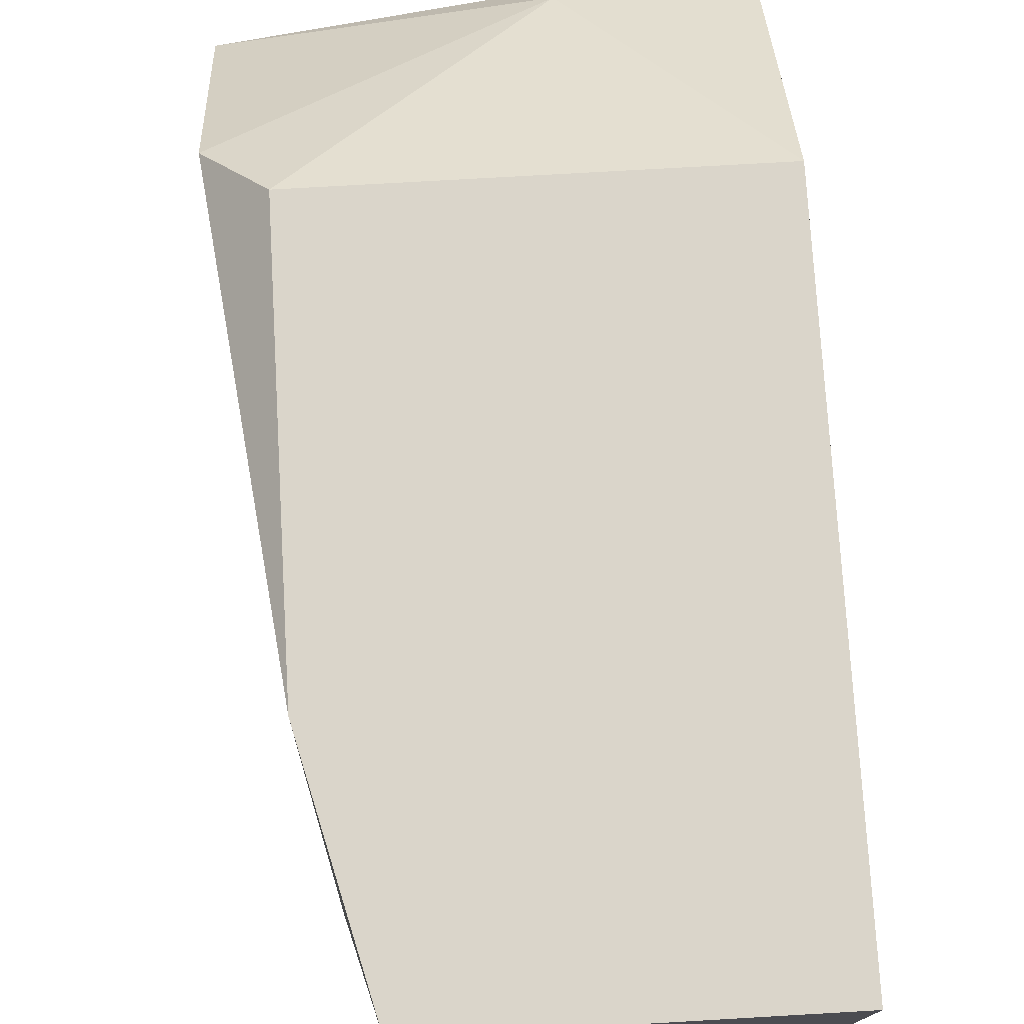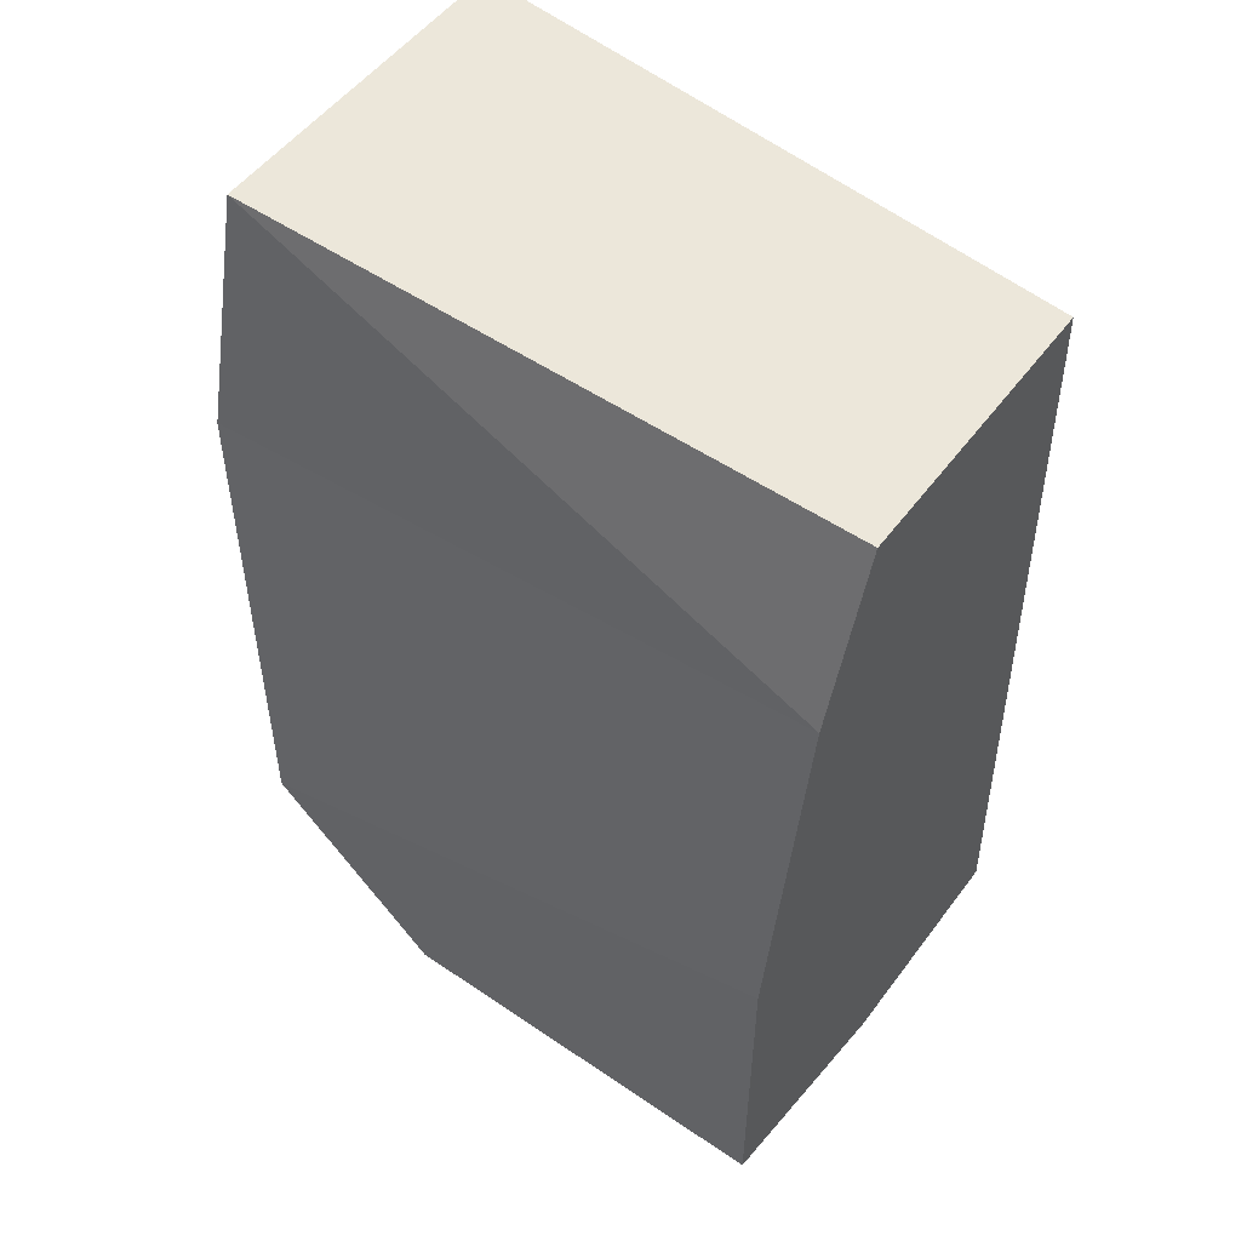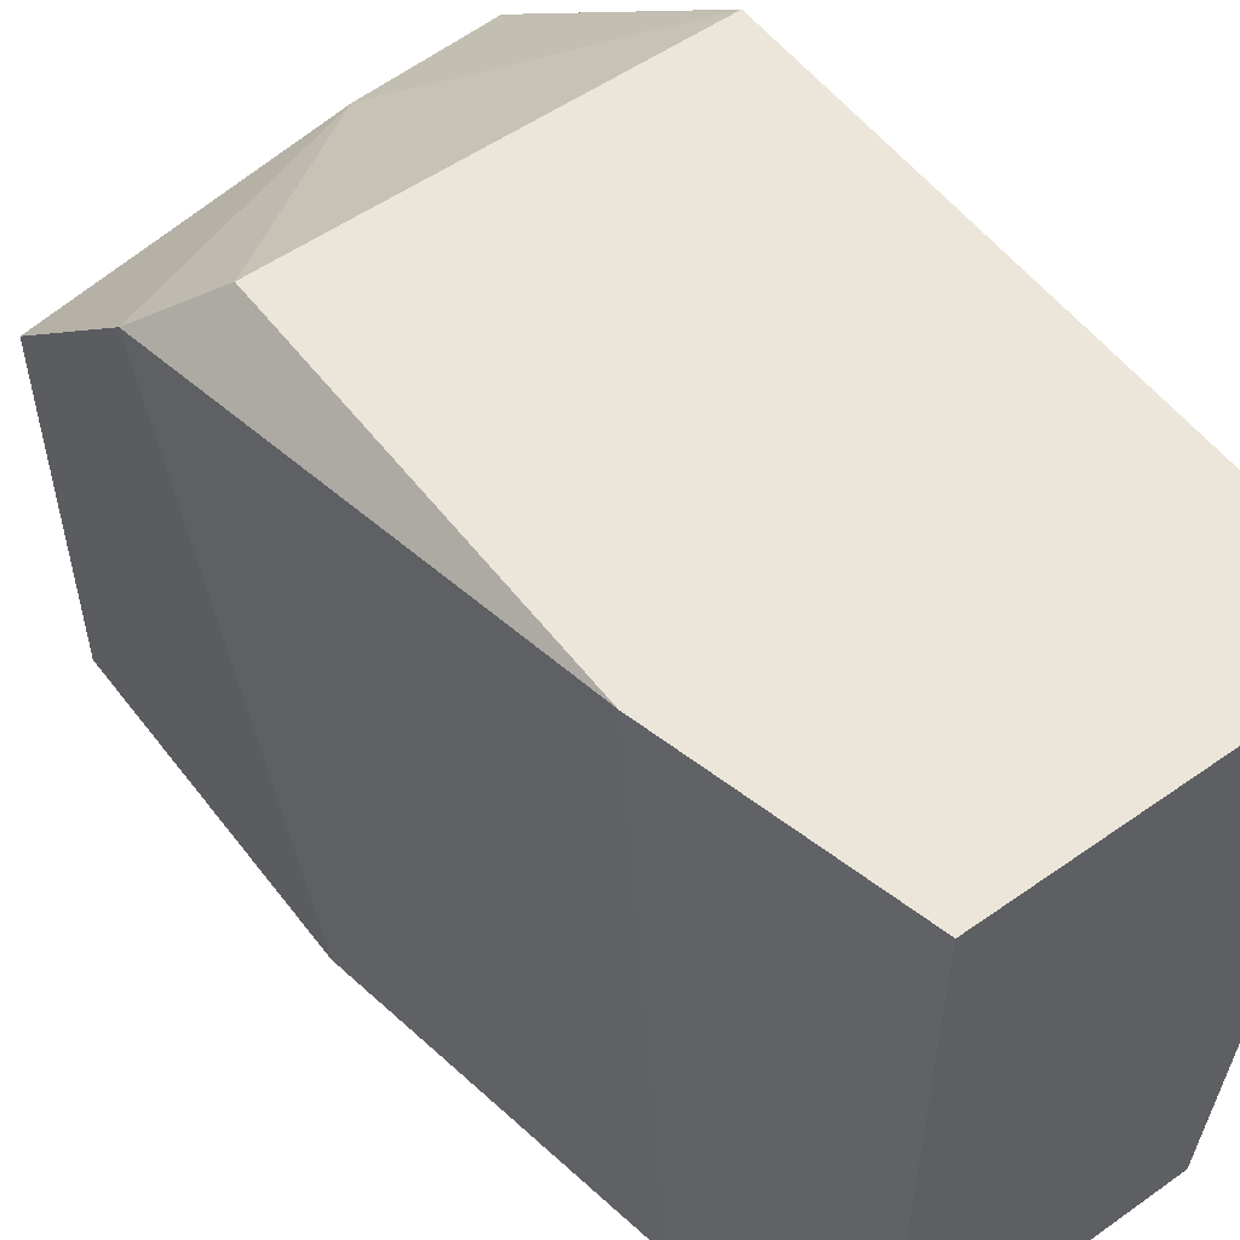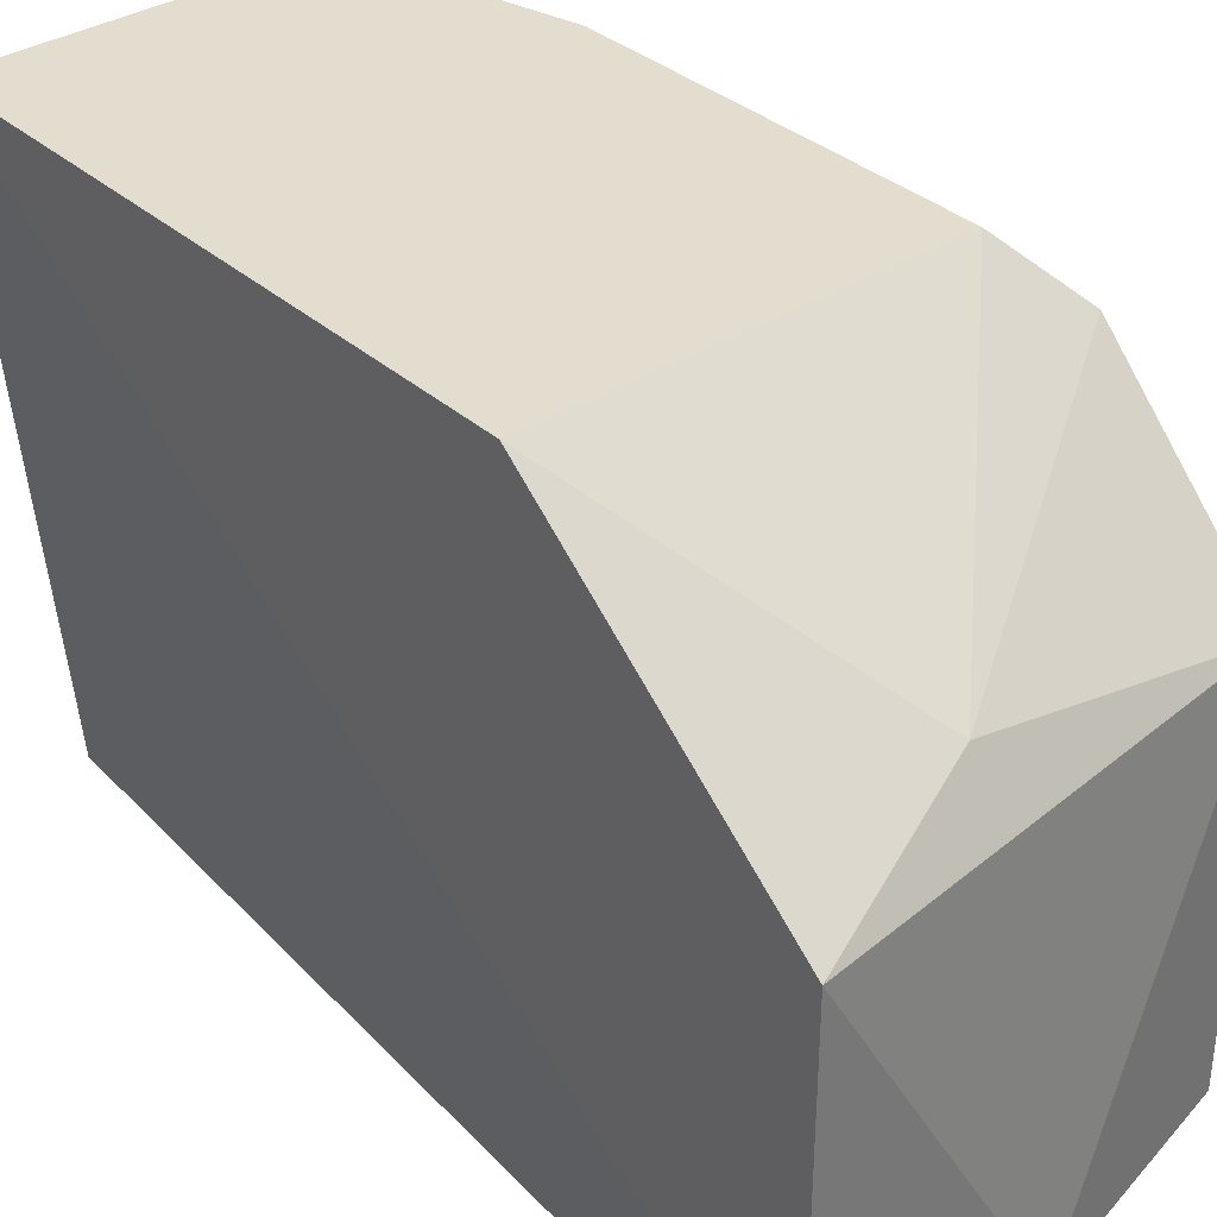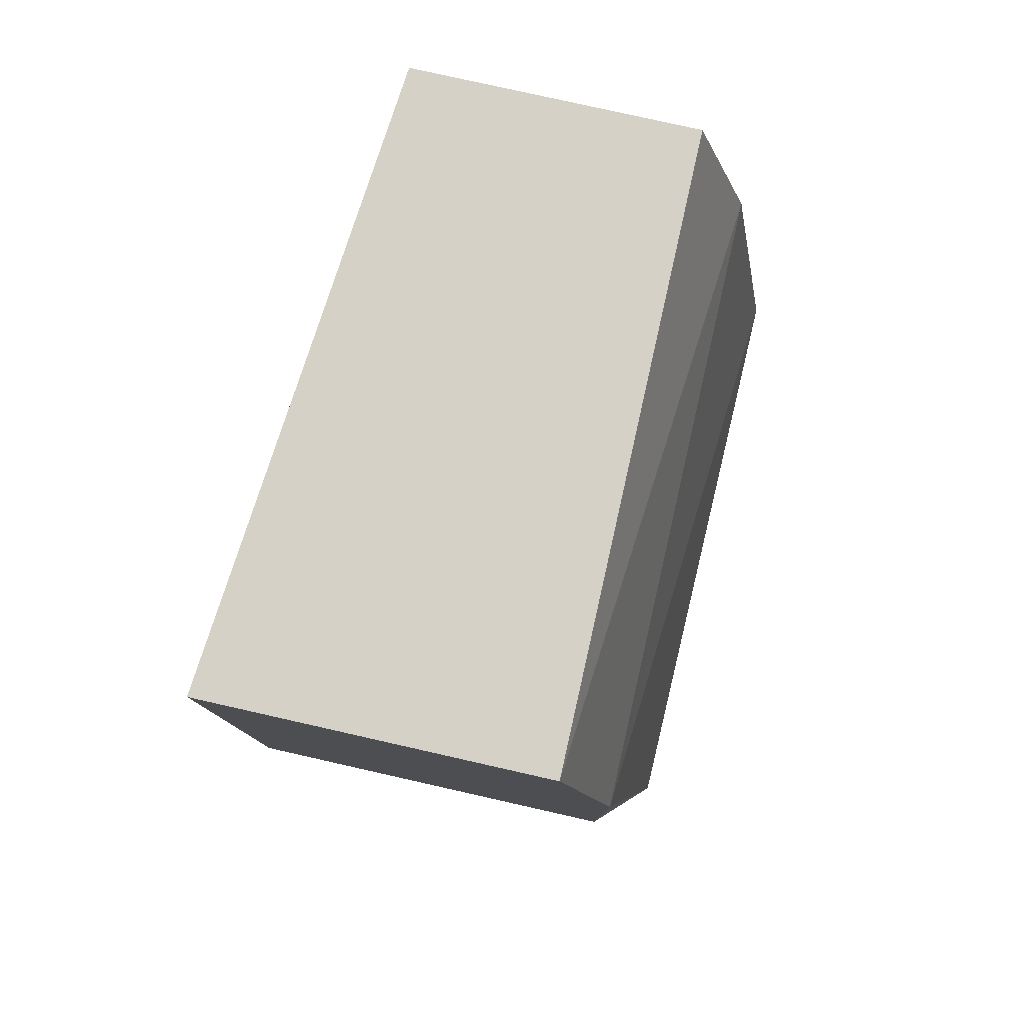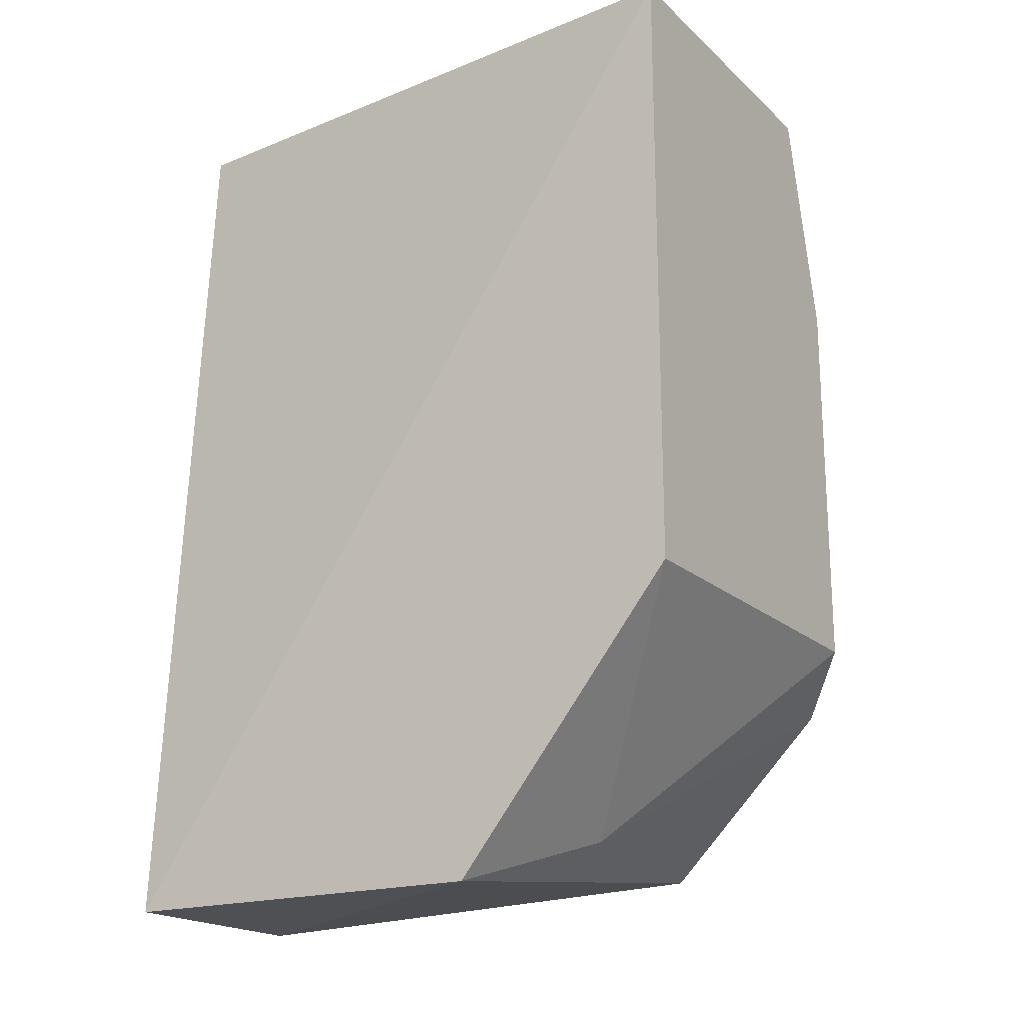
<metadata>
{"format":"obj","ext":"obj","renderer":"f3d","projection":"perspective","resolution":1024,"background":"white","views":[{"elev":74.3,"azim":176.7,"up":"+Z"},{"elev":53.1,"azim":126.0,"up":"+Y"},{"elev":54.6,"azim":143.3,"up":"+Z"},{"elev":34.9,"azim":-40.3,"up":"+Z"},{"elev":79.2,"azim":12.7,"up":"+Y"},{"elev":-19.1,"azim":-58.0,"up":"+Y"}]}
</metadata>
<code>
v 0.06511 -0.03247 0.0251
v 0.06963 -0.01439 0.04167
v 0.06963 -0.02493 0.04167
v 0.06963 -0.01288 0.0251
v 0.07114 -0.02644 0.04016
v 0.07114 -0.03096 0.0251
v 0.07114 -0.03096 0.03564
v 0.07114 -0.02192 0.0251
v 0.05909 -0.02493 0.04167
v 0.05909 -0.00836 0.04167
v 0.05909 -0.03247 0.0251
v 0.05909 -0.03247 0.03564
v 0.06361 -0.03096 0.03715
v 0.06813 -0.00836 0.0251
v 0.06813 -0.00836 0.04167
v 0.06059 -0.00836 0.0251
f 2 8 4
f 10 15 14
f 11 14 6
f 10 14 16
f 14 11 16
f 11 10 16
f 15 10 9
f 10 11 9
f 6 14 8
f 5 6 8
f 13 9 12
f 9 11 12
f 5 13 7
f 6 5 7
f 13 12 7
f 15 9 2
f 5 8 2
f 13 5 3
f 9 13 3
f 2 9 3
f 5 2 3
f 11 6 1
f 12 11 1
f 6 7 1
f 7 12 1
f 14 15 4
f 8 14 4
f 15 2 4

</code>
